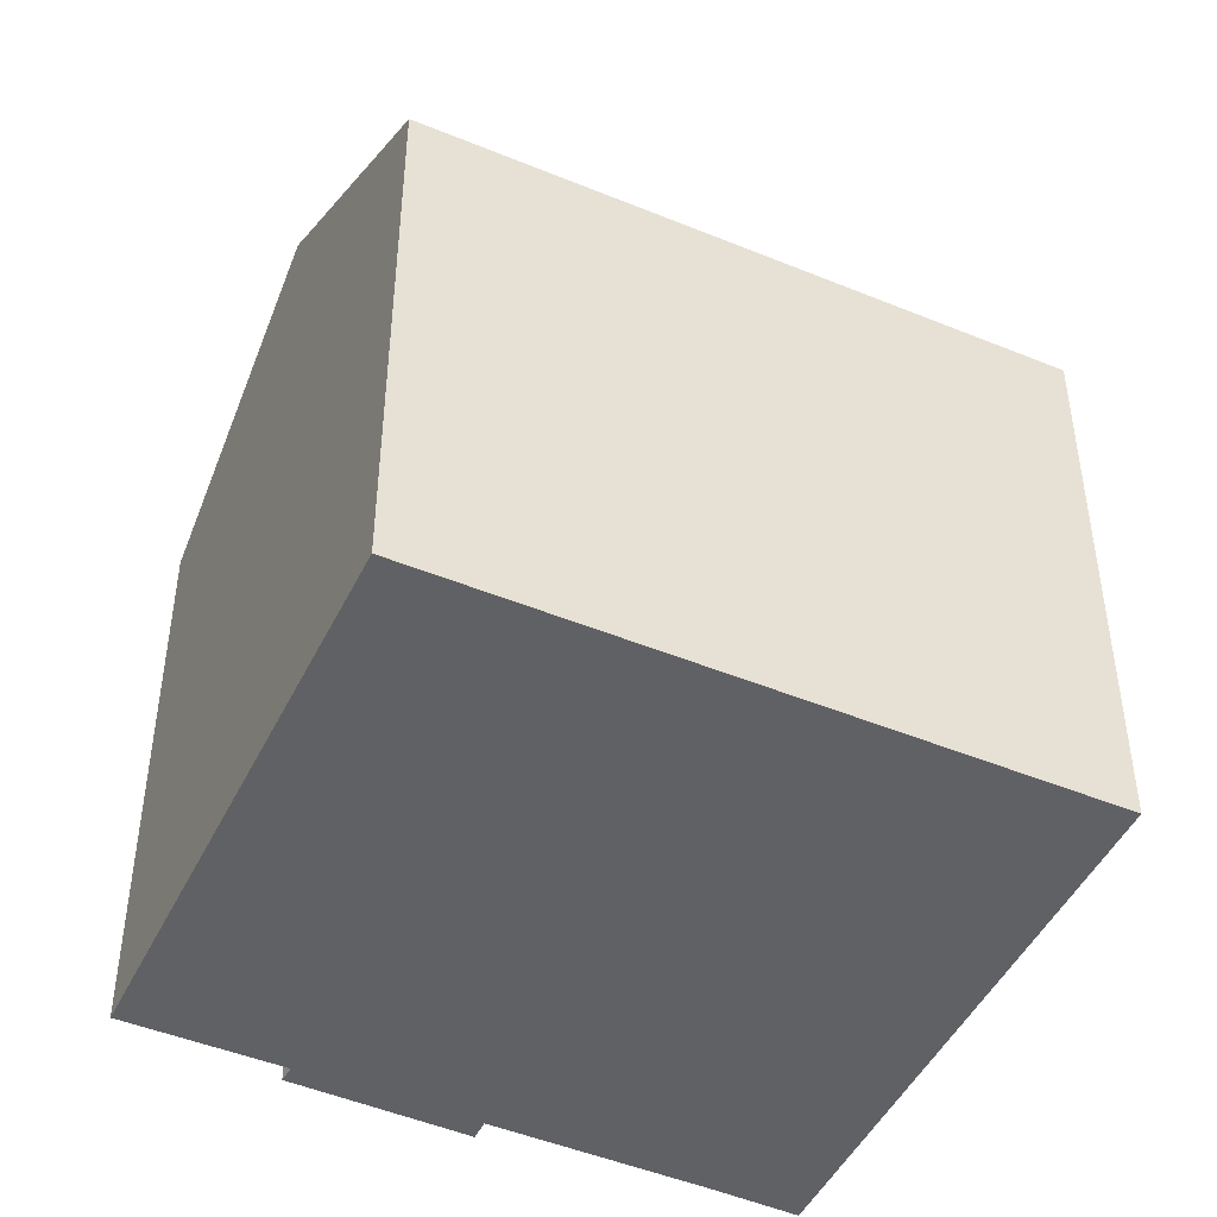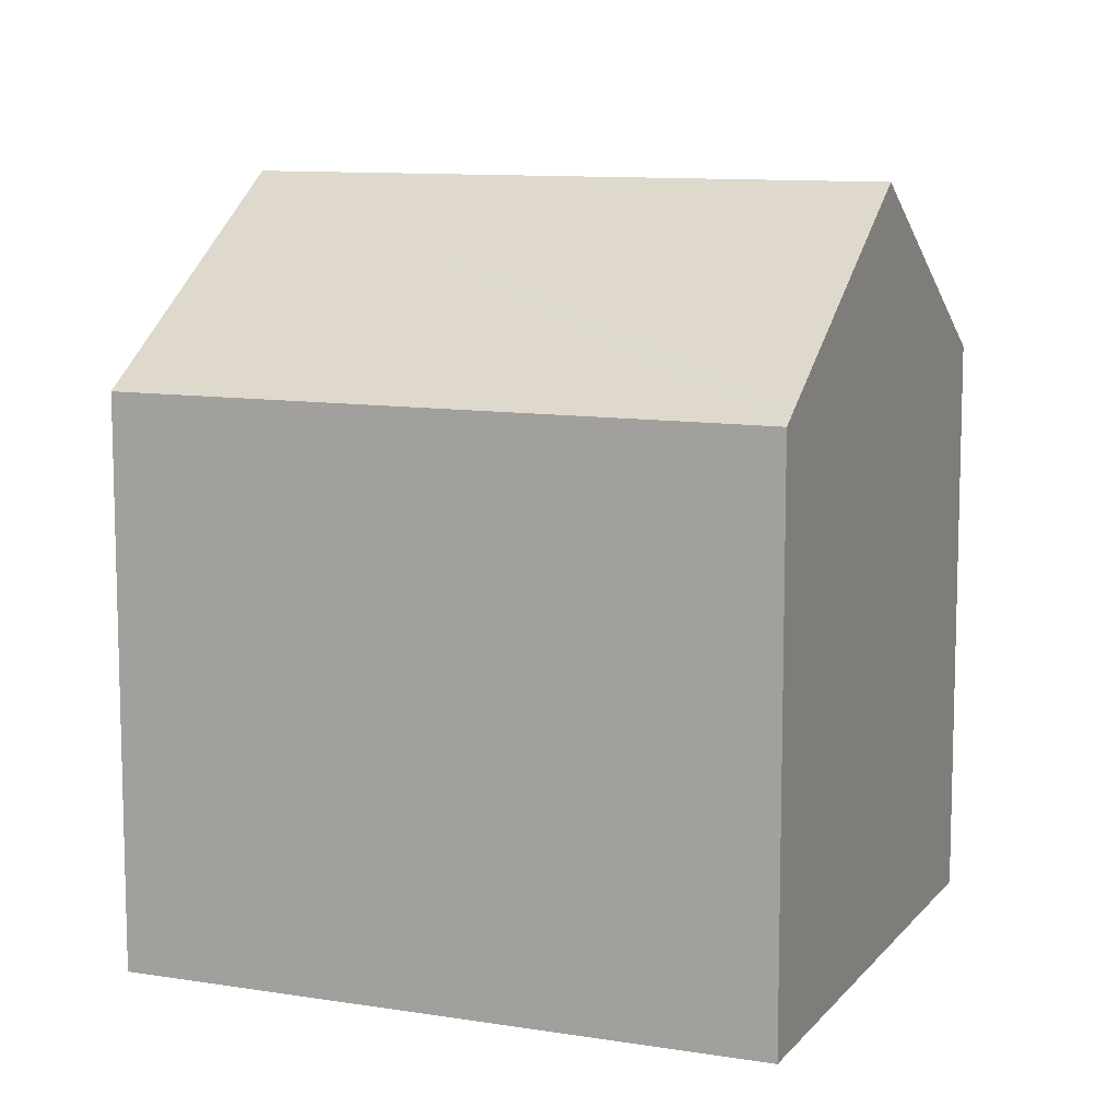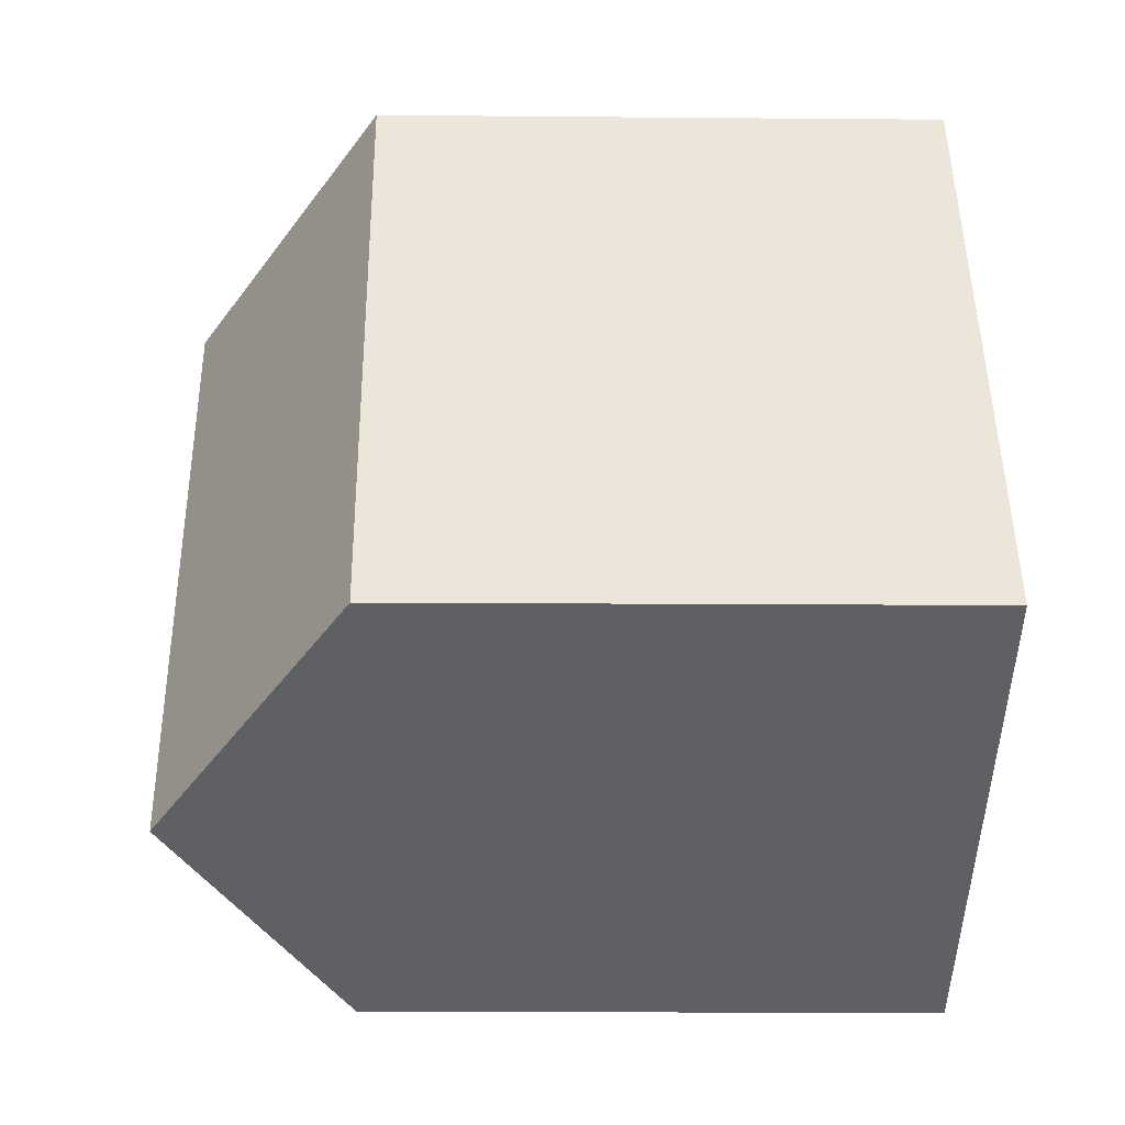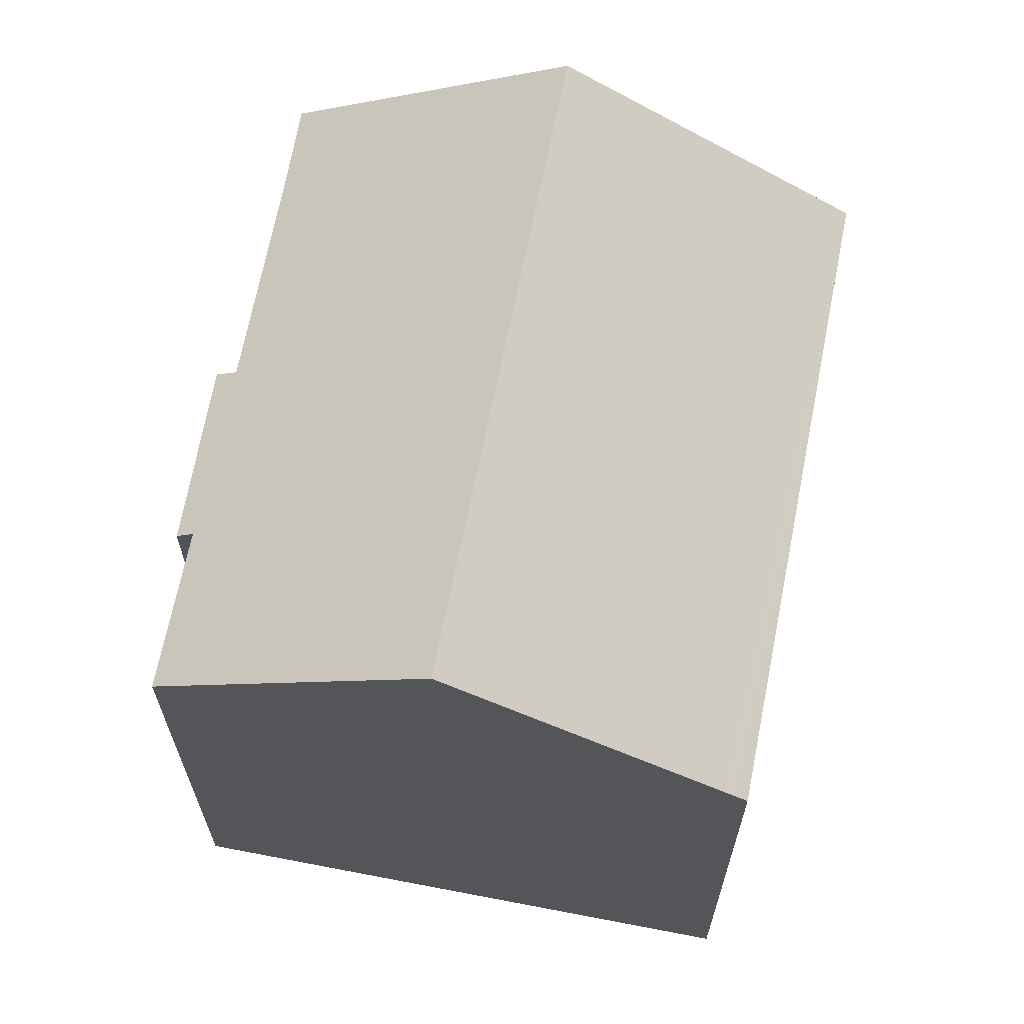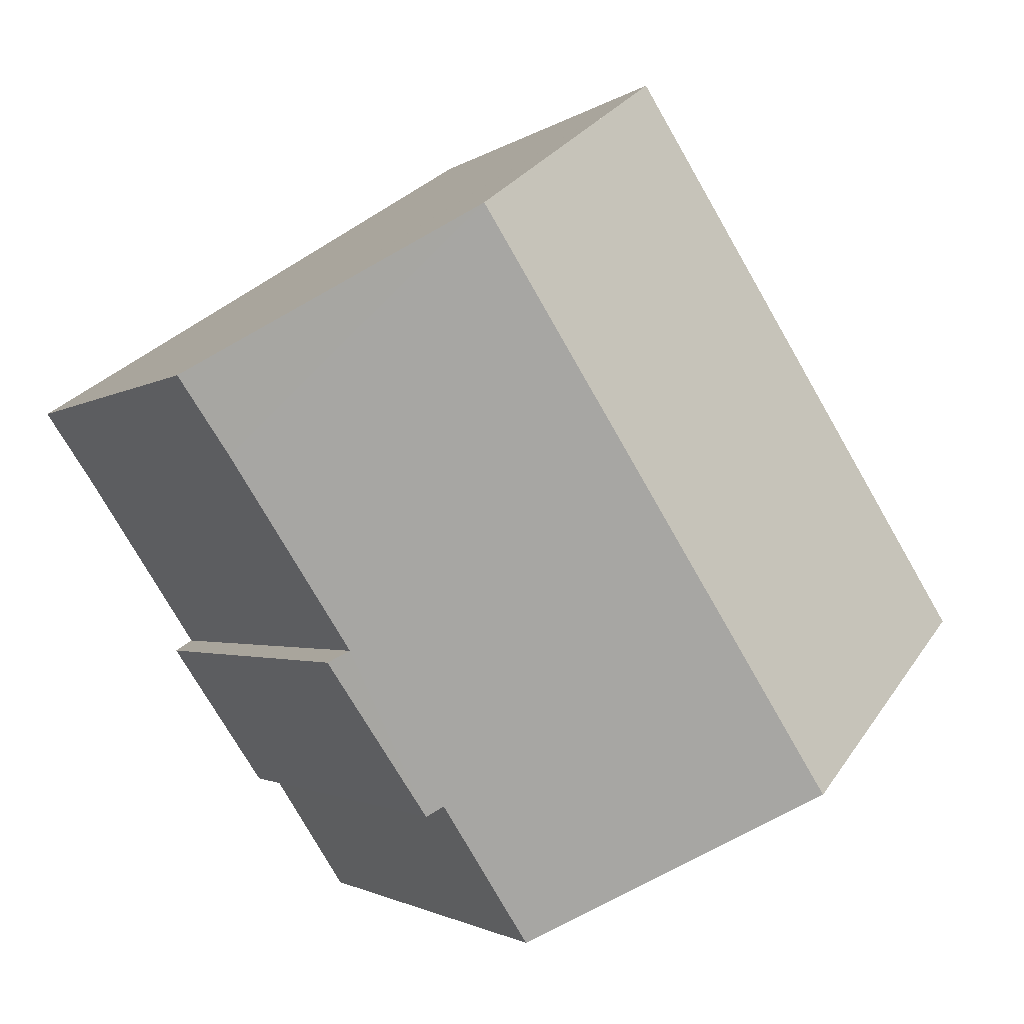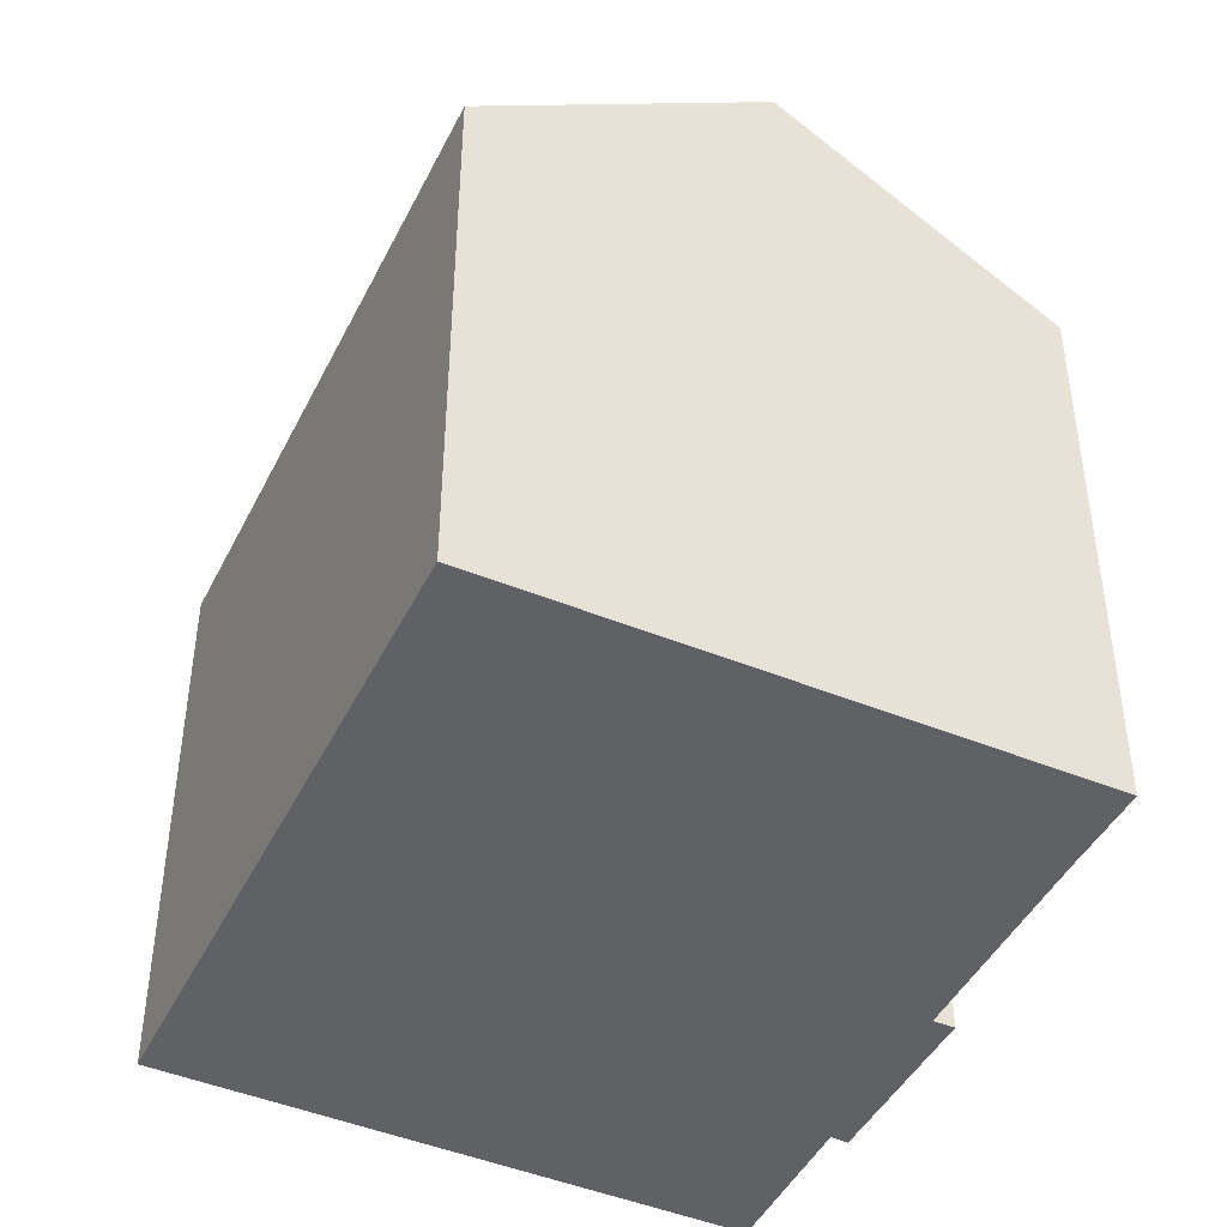
<metadata>
{"format":"obj","ext":"obj","renderer":"f3d","projection":"perspective","resolution":1024,"background":"white","views":[{"elev":-47.0,"azim":-82.5,"up":"+Y"},{"elev":10.3,"azim":-35.1,"up":"+Y"},{"elev":-11.1,"azim":-91.3,"up":"+Z"},{"elev":67.1,"azim":-136.3,"up":"+Y"},{"elev":-1.8,"azim":157.5,"up":"+Z"},{"elev":-45.5,"azim":7.2,"up":"+Y"}]}
</metadata>
<code>
v  13.79 13.09 -4.403
v  15.72 13.36 -0.592
v  16.15 13.04 -0.862
v  18.54 13.33 3.742
v  14.12 17.47 9.053
v  19.72 13.29 5.497
v  5.924 17.47 -3.815
v  13.46 13.35 -4.157
v  11.43 13.35 -7.356
v  8.175 13.03 12.83
v  0.302 13.26 -0.195
v  0 13.03 7.98e-16
v  0.383 13.32 -0.247
v  8.568 13.32 12.58
v  8.595 13.35 12.56
v  13.46 2.545e-16 -4.157
v  13.79 2.696e-16 -4.403
v  11.43 4.504e-16 -7.356
v  5.924 2.336e-16 -3.815
v  0 0 0
v  0.383 1.512e-17 -0.247
v  0.302 1.194e-17 -0.195
v  18.54 -2.291e-16 3.742
v  19.72 -3.366e-16 5.497
v  15.72 3.625e-17 -0.592
v  16.15 5.278e-17 -0.862
v  8.175 -7.857e-16 12.83
v  8.595 -7.693e-16 12.56
v  8.568 -7.704e-16 12.58
v  14.12 -5.543e-16 9.053
g defaultobject
f 1 2 3
f 4 5 6
f 5 4 7
f 7 4 2
f 7 2 8
f 8 2 1
f 7 8 9
f 10 11 12
f 11 10 13
f 13 10 7
f 7 10 14
f 7 14 5
f 5 14 15
f 1 16 8
f 16 1 17
f 18 7 9
f 7 18 13
f 13 18 11
f 11 18 12
f 12 18 19
f 12 19 20
f 20 19 21
f 20 21 22
f 16 9 8
f 9 16 18
f 6 23 4
f 23 6 24
f 4 25 2
f 25 4 23
f 3 17 1
f 17 3 26
f 20 10 12
f 10 20 27
f 15 6 5
f 6 15 14
f 6 14 10
f 6 10 27
f 6 27 24
f 24 27 28
f 28 27 29
f 24 28 30
f 25 3 2
f 3 25 26
f 30 23 24
f 23 30 25
f 25 30 28
f 25 28 29
f 25 29 27
f 25 27 20
f 25 20 16
f 25 16 17
f 16 20 18
f 18 20 19
f 19 20 21
f 21 20 22
f 17 26 25

</code>
